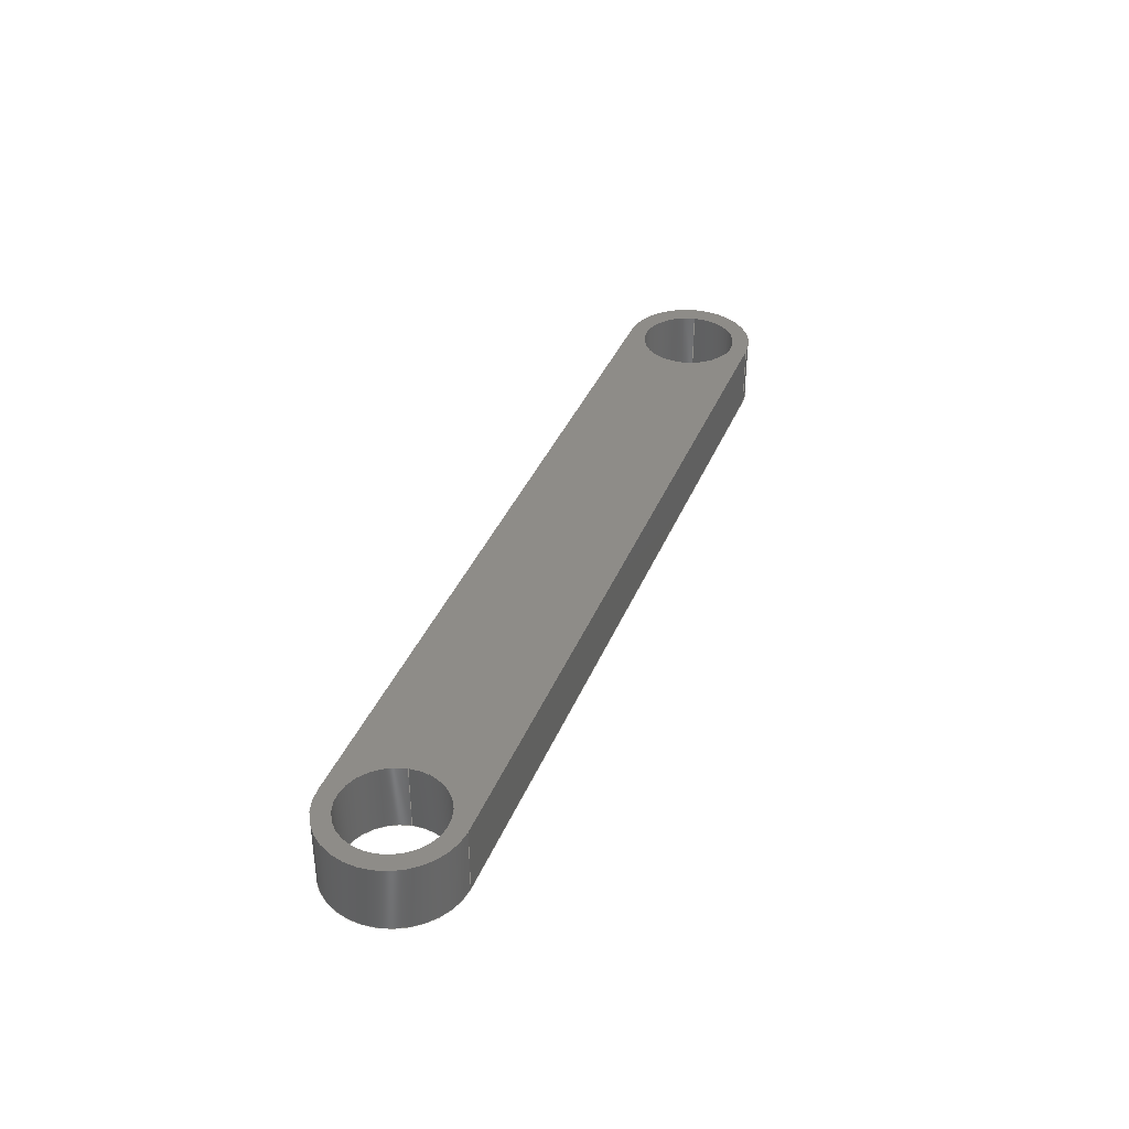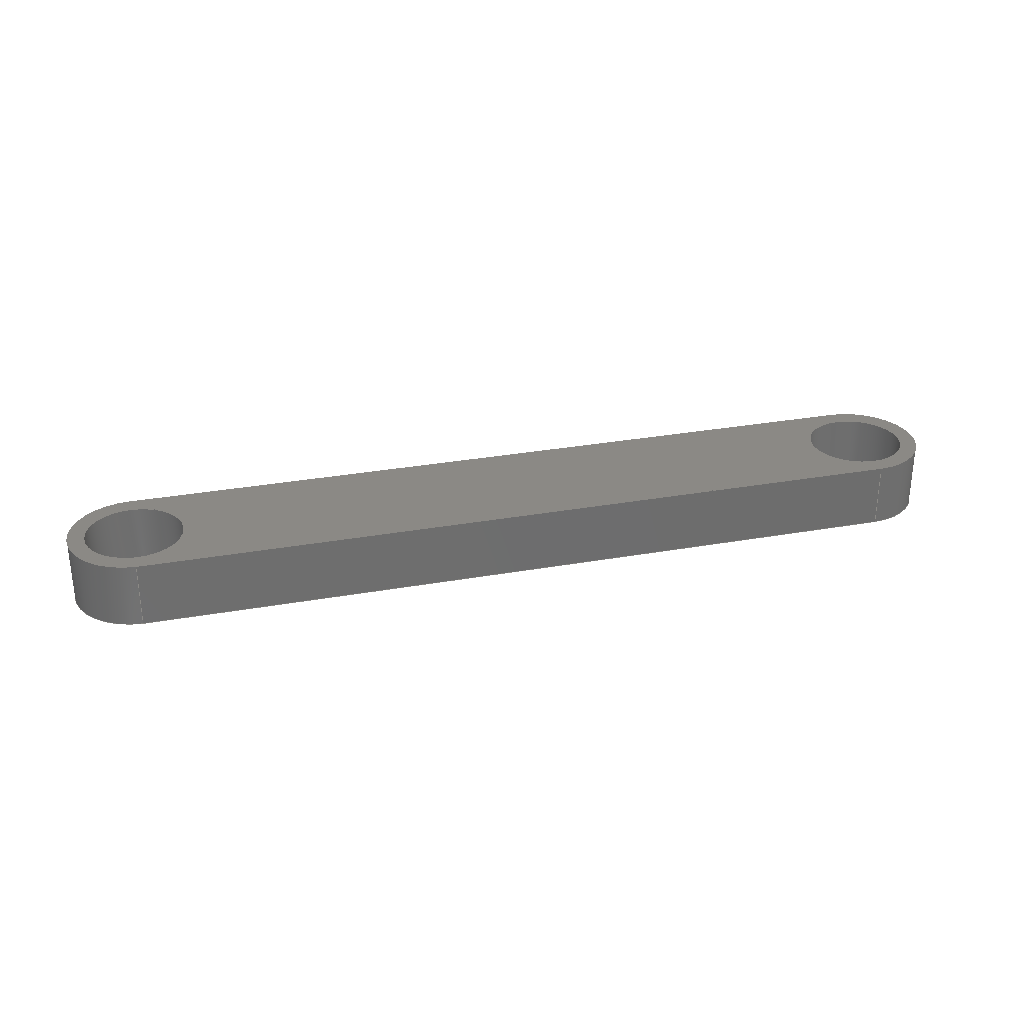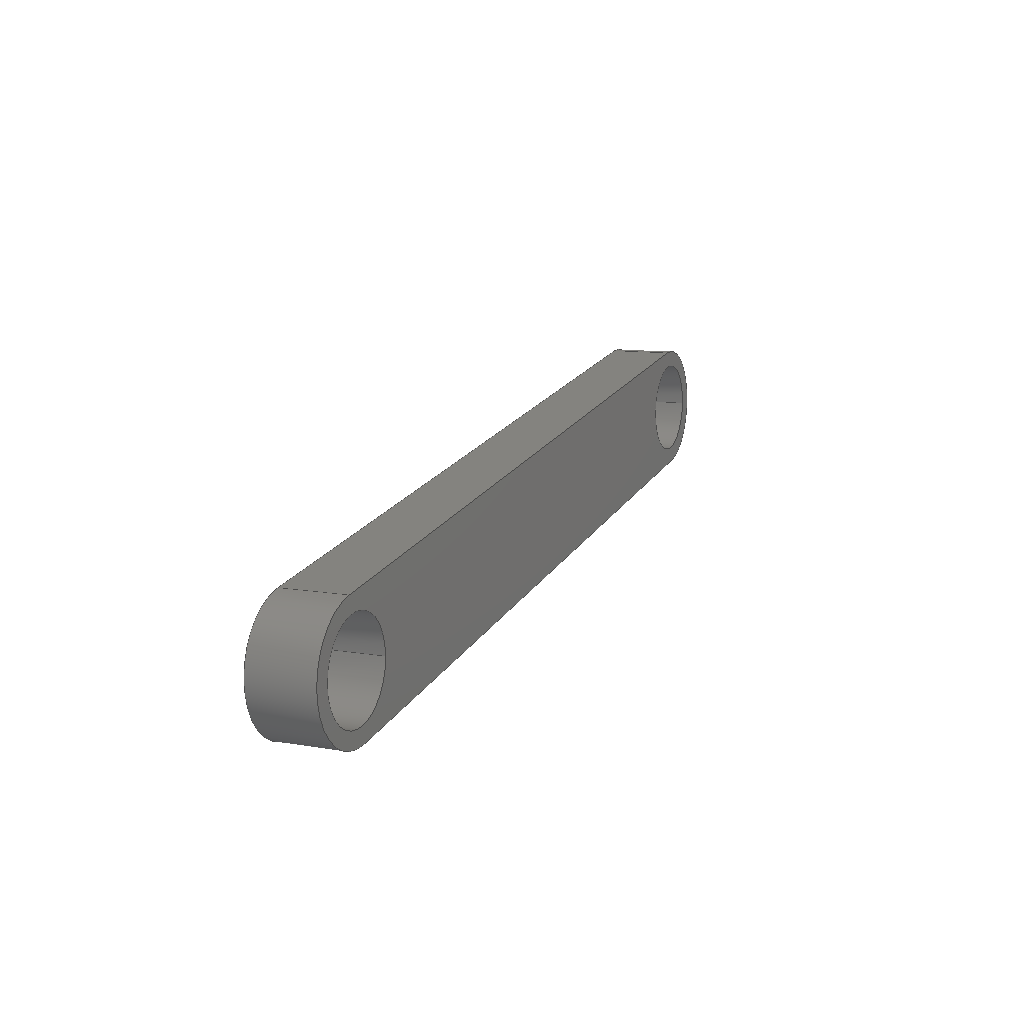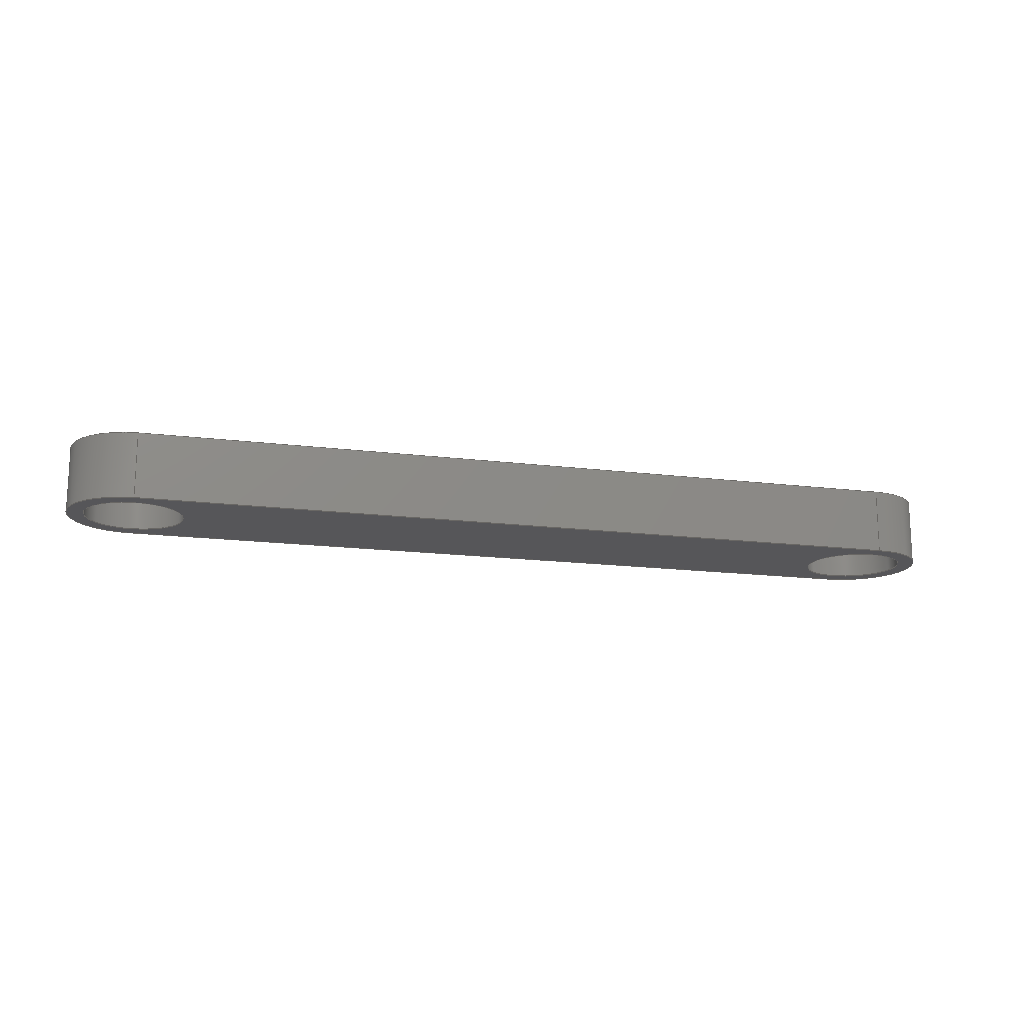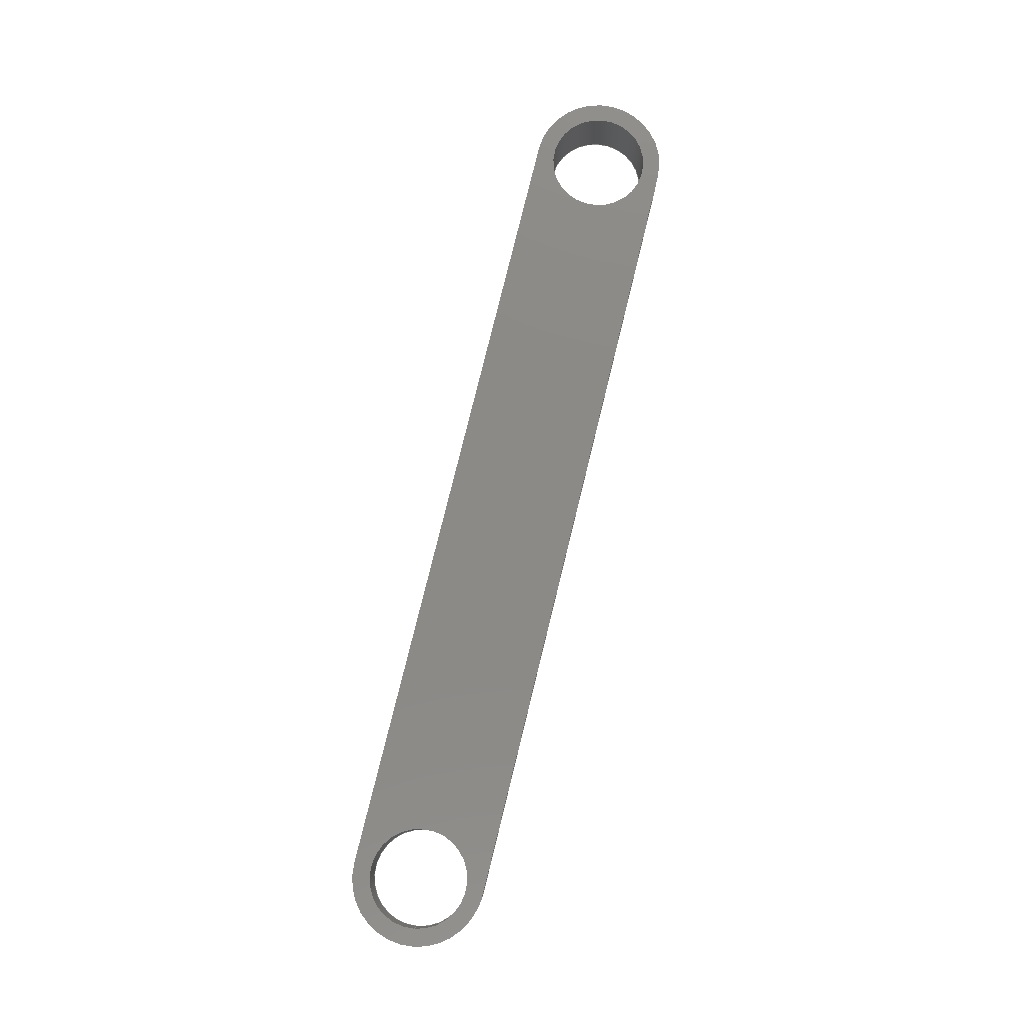
<metadata>
{"format":"step","ext":"step","renderer":"f3d","projection":"perspective","resolution":1024,"background":"white","views":[{"elev":37.3,"azim":101.2,"up":"+Z"},{"elev":29.6,"azim":-24.2,"up":"+Z"},{"elev":10.3,"azim":113.7,"up":"+Y"},{"elev":-16.1,"azim":-24.1,"up":"+Z"},{"elev":78.9,"azim":-85.5,"up":"+Z"}]}
</metadata>
<code>
ISO-10303-21;
DATA;
#1=MECHANICAL_DESIGN_GEOMETRIC_PRESENTATION_REPRESENTATION('',(#4),#256);
#2=SHAPE_REPRESENTATION_RELATIONSHIP('SRR','None',#263,#3);
#3=ADVANCED_BREP_SHAPE_REPRESENTATION('',(#5),#255);
#4=STYLED_ITEM('',(#273),#5);
#5=MANIFOLD_SOLID_BREP('Body1',#140);
#6=FACE_BOUND('',#29,.T.);
#7=FACE_BOUND('',#30,.T.);
#8=FACE_BOUND('',#32,.T.);
#9=FACE_BOUND('',#33,.T.);
#10=PLANE('',#163);
#11=PLANE('',#167);
#12=PLANE('',#168);
#13=PLANE('',#169);
#14=FACE_OUTER_BOUND('',#22,.T.);
#15=FACE_OUTER_BOUND('',#23,.T.);
#16=FACE_OUTER_BOUND('',#24,.T.);
#17=FACE_OUTER_BOUND('',#25,.T.);
#18=FACE_OUTER_BOUND('',#26,.T.);
#19=FACE_OUTER_BOUND('',#27,.T.);
#20=FACE_OUTER_BOUND('',#28,.T.);
#21=FACE_OUTER_BOUND('',#31,.T.);
#22=EDGE_LOOP('',(#92,#93,#94,#95));
#23=EDGE_LOOP('',(#96,#97,#98,#99));
#24=EDGE_LOOP('',(#100,#101,#102,#103));
#25=EDGE_LOOP('',(#104,#105,#106,#107));
#26=EDGE_LOOP('',(#108,#109,#110,#111));
#27=EDGE_LOOP('',(#112,#113,#114,#115));
#28=EDGE_LOOP('',(#116,#117,#118,#119));
#29=EDGE_LOOP('',(#120));
#30=EDGE_LOOP('',(#121));
#31=EDGE_LOOP('',(#122,#123,#124,#125));
#32=EDGE_LOOP('',(#126));
#33=EDGE_LOOP('',(#127));
#34=LINE('',#219,#44);
#35=LINE('',#225,#45);
#36=LINE('',#232,#46);
#37=LINE('',#235,#47);
#38=LINE('',#238,#48);
#39=LINE('',#240,#49);
#40=LINE('',#241,#50);
#41=LINE('',#247,#51);
#42=LINE('',#249,#52);
#43=LINE('',#250,#53);
#44=VECTOR('',#176,0.75);
#45=VECTOR('',#183,0.75);
#46=VECTOR('',#190,1);
#47=VECTOR('',#193,1);
#48=VECTOR('',#196,1);
#49=VECTOR('',#197,1);
#50=VECTOR('',#198,1);
#51=VECTOR('',#205,1);
#52=VECTOR('',#208,1);
#53=VECTOR('',#209,1);
#54=CIRCLE('',#155,0.75);
#55=CIRCLE('',#156,0.75);
#56=CIRCLE('',#158,0.75);
#57=CIRCLE('',#159,0.75);
#58=CIRCLE('',#161,1);
#59=CIRCLE('',#162,1);
#60=CIRCLE('',#165,1);
#61=CIRCLE('',#166,1);
#62=VERTEX_POINT('',#216);
#63=VERTEX_POINT('',#218);
#64=VERTEX_POINT('',#222);
#65=VERTEX_POINT('',#224);
#66=VERTEX_POINT('',#228);
#67=VERTEX_POINT('',#229);
#68=VERTEX_POINT('',#231);
#69=VERTEX_POINT('',#233);
#70=VERTEX_POINT('',#237);
#71=VERTEX_POINT('',#239);
#72=VERTEX_POINT('',#243);
#73=VERTEX_POINT('',#245);
#74=EDGE_CURVE('',#62,#62,#54,.T.);
#75=EDGE_CURVE('',#62,#63,#34,.T.);
#76=EDGE_CURVE('',#63,#63,#55,.T.);
#77=EDGE_CURVE('',#64,#64,#56,.T.);
#78=EDGE_CURVE('',#64,#65,#35,.T.);
#79=EDGE_CURVE('',#65,#65,#57,.T.);
#80=EDGE_CURVE('',#66,#67,#58,.T.);
#81=EDGE_CURVE('',#67,#68,#36,.T.);
#82=EDGE_CURVE('',#69,#68,#59,.T.);
#83=EDGE_CURVE('',#66,#69,#37,.T.);
#84=EDGE_CURVE('',#70,#66,#38,.T.);
#85=EDGE_CURVE('',#71,#69,#39,.T.);
#86=EDGE_CURVE('',#70,#71,#40,.T.);
#87=EDGE_CURVE('',#72,#70,#60,.T.);
#88=EDGE_CURVE('',#73,#71,#61,.T.);
#89=EDGE_CURVE('',#72,#73,#41,.T.);
#90=EDGE_CURVE('',#72,#67,#42,.T.);
#91=EDGE_CURVE('',#68,#73,#43,.T.);
#92=ORIENTED_EDGE('',*,*,#74,.F.);
#93=ORIENTED_EDGE('',*,*,#75,.T.);
#94=ORIENTED_EDGE('',*,*,#76,.T.);
#95=ORIENTED_EDGE('',*,*,#75,.F.);
#96=ORIENTED_EDGE('',*,*,#77,.F.);
#97=ORIENTED_EDGE('',*,*,#78,.T.);
#98=ORIENTED_EDGE('',*,*,#79,.T.);
#99=ORIENTED_EDGE('',*,*,#78,.F.);
#100=ORIENTED_EDGE('',*,*,#80,.T.);
#101=ORIENTED_EDGE('',*,*,#81,.T.);
#102=ORIENTED_EDGE('',*,*,#82,.F.);
#103=ORIENTED_EDGE('',*,*,#83,.F.);
#104=ORIENTED_EDGE('',*,*,#84,.T.);
#105=ORIENTED_EDGE('',*,*,#83,.T.);
#106=ORIENTED_EDGE('',*,*,#85,.F.);
#107=ORIENTED_EDGE('',*,*,#86,.F.);
#108=ORIENTED_EDGE('',*,*,#87,.T.);
#109=ORIENTED_EDGE('',*,*,#86,.T.);
#110=ORIENTED_EDGE('',*,*,#88,.F.);
#111=ORIENTED_EDGE('',*,*,#89,.F.);
#112=ORIENTED_EDGE('',*,*,#90,.F.);
#113=ORIENTED_EDGE('',*,*,#89,.T.);
#114=ORIENTED_EDGE('',*,*,#91,.F.);
#115=ORIENTED_EDGE('',*,*,#81,.F.);
#116=ORIENTED_EDGE('',*,*,#91,.T.);
#117=ORIENTED_EDGE('',*,*,#88,.T.);
#118=ORIENTED_EDGE('',*,*,#85,.T.);
#119=ORIENTED_EDGE('',*,*,#82,.T.);
#120=ORIENTED_EDGE('',*,*,#77,.T.);
#121=ORIENTED_EDGE('',*,*,#74,.T.);
#122=ORIENTED_EDGE('',*,*,#90,.T.);
#123=ORIENTED_EDGE('',*,*,#80,.F.);
#124=ORIENTED_EDGE('',*,*,#84,.F.);
#125=ORIENTED_EDGE('',*,*,#87,.F.);
#126=ORIENTED_EDGE('',*,*,#79,.F.);
#127=ORIENTED_EDGE('',*,*,#76,.F.);
#128=CYLINDRICAL_SURFACE('',#154,0.75);
#129=CYLINDRICAL_SURFACE('',#157,0.75);
#130=CYLINDRICAL_SURFACE('',#160,1);
#131=CYLINDRICAL_SURFACE('',#164,1);
#132=ADVANCED_FACE('',(#14),#128,.F.);
#133=ADVANCED_FACE('',(#15),#129,.F.);
#134=ADVANCED_FACE('',(#16),#130,.T.);
#135=ADVANCED_FACE('',(#17),#10,.T.);
#136=ADVANCED_FACE('',(#18),#131,.T.);
#137=ADVANCED_FACE('',(#19),#11,.T.);
#138=ADVANCED_FACE('',(#20,#6,#7),#12,.T.);
#139=ADVANCED_FACE('',(#21,#8,#9),#13,.F.);
#140=CLOSED_SHELL('',(#132,#133,#134,#135,#136,#137,#138,#139));
#141=DERIVED_UNIT_ELEMENT(#143,1);
#142=DERIVED_UNIT_ELEMENT(#258,3);
#143=(
MASS_UNIT()
NAMED_UNIT(*)
SI_UNIT(.KILO.,.GRAM.)
);
#144=DERIVED_UNIT((#141,#142));
#145=MEASURE_REPRESENTATION_ITEM('density measure',
POSITIVE_RATIO_MEASURE(7850),#144);
#146=PROPERTY_DEFINITION_REPRESENTATION(#151,#148);
#147=PROPERTY_DEFINITION_REPRESENTATION(#152,#149);
#148=REPRESENTATION('material name',(#150),#255);
#149=REPRESENTATION('density',(#145),#255);
#150=DESCRIPTIVE_REPRESENTATION_ITEM('Steel','Steel');
#151=PROPERTY_DEFINITION('material property','material name',#265);
#152=PROPERTY_DEFINITION('material property','density of part',#265);
#153=AXIS2_PLACEMENT_3D('placement',#214,#170,#171);
#154=AXIS2_PLACEMENT_3D('',#215,#172,#173);
#155=AXIS2_PLACEMENT_3D('',#217,#174,#175);
#156=AXIS2_PLACEMENT_3D('',#220,#177,#178);
#157=AXIS2_PLACEMENT_3D('',#221,#179,#180);
#158=AXIS2_PLACEMENT_3D('',#223,#181,#182);
#159=AXIS2_PLACEMENT_3D('',#226,#184,#185);
#160=AXIS2_PLACEMENT_3D('',#227,#186,#187);
#161=AXIS2_PLACEMENT_3D('',#230,#188,#189);
#162=AXIS2_PLACEMENT_3D('',#234,#191,#192);
#163=AXIS2_PLACEMENT_3D('',#236,#194,#195);
#164=AXIS2_PLACEMENT_3D('',#242,#199,#200);
#165=AXIS2_PLACEMENT_3D('',#244,#201,#202);
#166=AXIS2_PLACEMENT_3D('',#246,#203,#204);
#167=AXIS2_PLACEMENT_3D('',#248,#206,#207);
#168=AXIS2_PLACEMENT_3D('',#251,#210,#211);
#169=AXIS2_PLACEMENT_3D('',#252,#212,#213);
#170=DIRECTION('axis',(0,0,1));
#171=DIRECTION('refdir',(1,0,0));
#172=DIRECTION('center_axis',(0,0,1));
#173=DIRECTION('ref_axis',(1,0,0));
#174=DIRECTION('center_axis',(0,0,-1));
#175=DIRECTION('ref_axis',(1,0,0));
#176=DIRECTION('',(0,0,-1));
#177=DIRECTION('center_axis',(0,0,-1));
#178=DIRECTION('ref_axis',(1,0,0));
#179=DIRECTION('center_axis',(0,0,1));
#180=DIRECTION('ref_axis',(1,0,0));
#181=DIRECTION('center_axis',(0,0,-1));
#182=DIRECTION('ref_axis',(1,0,0));
#183=DIRECTION('',(0,0,-1));
#184=DIRECTION('center_axis',(0,0,-1));
#185=DIRECTION('ref_axis',(1,0,0));
#186=DIRECTION('center_axis',(0,0,1));
#187=DIRECTION('ref_axis',(-0.1622,-0.9867,0));
#188=DIRECTION('center_axis',(0,0,1));
#189=DIRECTION('ref_axis',(-0.1622,-0.9867,0));
#190=DIRECTION('',(0,0,1));
#191=DIRECTION('center_axis',(0,0,1));
#192=DIRECTION('ref_axis',(-0.1622,-0.9867,0));
#193=DIRECTION('',(0,0,1));
#194=DIRECTION('center_axis',(-0.1622,-0.9867,0));
#195=DIRECTION('ref_axis',(0.9867,-0.1622,0));
#196=DIRECTION('',(0.9867,-0.1622,0));
#197=DIRECTION('',(0.9867,-0.1622,0));
#198=DIRECTION('',(0,0,1));
#199=DIRECTION('center_axis',(0,0,1));
#200=DIRECTION('ref_axis',(0.1622,0.9868,0));
#201=DIRECTION('center_axis',(0,0,1));
#202=DIRECTION('ref_axis',(0.1622,0.9868,0));
#203=DIRECTION('center_axis',(0,0,1));
#204=DIRECTION('ref_axis',(0.1622,0.9868,0));
#205=DIRECTION('',(0,0,1));
#206=DIRECTION('center_axis',(0.1622,0.9868,0));
#207=DIRECTION('ref_axis',(-0.9868,0.1622,0));
#208=DIRECTION('',(0.9868,-0.1622,0));
#209=DIRECTION('',(-0.9868,0.1622,0));
#210=DIRECTION('center_axis',(0,0,1));
#211=DIRECTION('ref_axis',(1,0,0));
#212=DIRECTION('center_axis',(0,0,1));
#213=DIRECTION('ref_axis',(1,0,0));
#214=CARTESIAN_POINT('',(0,0,0));
#215=CARTESIAN_POINT('Origin',(-65.23,18.61,0));
#216=CARTESIAN_POINT('',(-65.98,18.61,1));
#217=CARTESIAN_POINT('Origin',(-65.23,18.61,1));
#218=CARTESIAN_POINT('',(-65.98,18.61,0));
#219=CARTESIAN_POINT('',(-65.98,18.61,0));
#220=CARTESIAN_POINT('Origin',(-65.23,18.61,0));
#221=CARTESIAN_POINT('Origin',(-53.48,16.68,0));
#222=CARTESIAN_POINT('',(-54.23,16.68,1));
#223=CARTESIAN_POINT('Origin',(-53.48,16.68,1));
#224=CARTESIAN_POINT('',(-54.23,16.68,0));
#225=CARTESIAN_POINT('',(-54.23,16.68,0));
#226=CARTESIAN_POINT('Origin',(-53.48,16.68,0));
#227=CARTESIAN_POINT('Origin',(-53.48,16.68,0));
#228=CARTESIAN_POINT('',(-53.64,15.7,0));
#229=CARTESIAN_POINT('',(-53.3,17.67,0));
#230=CARTESIAN_POINT('Origin',(-53.48,16.68,0));
#231=CARTESIAN_POINT('',(-53.3,17.67,1));
#232=CARTESIAN_POINT('',(-53.3,17.67,0));
#233=CARTESIAN_POINT('',(-53.64,15.7,1));
#234=CARTESIAN_POINT('Origin',(-53.48,16.68,1));
#235=CARTESIAN_POINT('',(-53.64,15.7,0));
#236=CARTESIAN_POINT('Origin',(-65.43,17.64,0));
#237=CARTESIAN_POINT('',(-65.43,17.64,0));
#238=CARTESIAN_POINT('',(-65.43,17.64,0));
#239=CARTESIAN_POINT('',(-65.43,17.64,1));
#240=CARTESIAN_POINT('',(-65.43,17.64,1));
#241=CARTESIAN_POINT('',(-65.43,17.64,0));
#242=CARTESIAN_POINT('Origin',(-65.23,18.61,0));
#243=CARTESIAN_POINT('',(-65.06,19.6,0));
#244=CARTESIAN_POINT('Origin',(-65.23,18.61,0));
#245=CARTESIAN_POINT('',(-65.06,19.6,1));
#246=CARTESIAN_POINT('Origin',(-65.23,18.61,1));
#247=CARTESIAN_POINT('',(-65.06,19.6,0));
#248=CARTESIAN_POINT('Origin',(-53.3,17.67,0));
#249=CARTESIAN_POINT('',(-65.06,19.6,0));
#250=CARTESIAN_POINT('',(-65.06,19.6,1));
#251=CARTESIAN_POINT('Origin',(-59.35,17.65,1));
#252=CARTESIAN_POINT('Origin',(-59.35,17.65,0));
#253=UNCERTAINTY_MEASURE_WITH_UNIT(LENGTH_MEASURE(0.001),#257,
'DISTANCE_ACCURACY_VALUE',
'Maximum model space distance between geometric entities at asserted c
onnectivities');
#254=UNCERTAINTY_MEASURE_WITH_UNIT(LENGTH_MEASURE(0.001),#257,
'DISTANCE_ACCURACY_VALUE',
'Maximum model space distance between geometric entities at asserted c
onnectivities');
#255=(
GEOMETRIC_REPRESENTATION_CONTEXT(3)
GLOBAL_UNCERTAINTY_ASSIGNED_CONTEXT((#253))
GLOBAL_UNIT_ASSIGNED_CONTEXT((#257,#259,#260))
REPRESENTATION_CONTEXT('','3D')
);
#256=(
GEOMETRIC_REPRESENTATION_CONTEXT(3)
GLOBAL_UNCERTAINTY_ASSIGNED_CONTEXT((#254))
GLOBAL_UNIT_ASSIGNED_CONTEXT((#257,#259,#260))
REPRESENTATION_CONTEXT('','3D')
);
#257=(
LENGTH_UNIT()
NAMED_UNIT(*)
SI_UNIT(.CENTI.,.METRE.)
);
#258=(
LENGTH_UNIT()
NAMED_UNIT(*)
SI_UNIT($,.METRE.)
);
#259=(
NAMED_UNIT(*)
PLANE_ANGLE_UNIT()
SI_UNIT($,.RADIAN.)
);
#260=(
NAMED_UNIT(*)
SI_UNIT($,.STERADIAN.)
SOLID_ANGLE_UNIT()
);
#261=SHAPE_DEFINITION_REPRESENTATION(#262,#263);
#262=PRODUCT_DEFINITION_SHAPE('',$,#265);
#263=SHAPE_REPRESENTATION('',(#153),#255);
#264=PRODUCT_DEFINITION_CONTEXT('part definition',#269,'design');
#265=PRODUCT_DEFINITION('ramie 1 ','ramie 1 ',#266,#264);
#266=PRODUCT_DEFINITION_FORMATION('',$,#271);
#267=PRODUCT_RELATED_PRODUCT_CATEGORY('ramie 1 ','ramie 1 ',(#271));
#268=APPLICATION_PROTOCOL_DEFINITION('international standard',
'automotive_design',2009,#269);
#269=APPLICATION_CONTEXT(
'Core Data for Automotive Mechanical Design Process');
#270=PRODUCT_CONTEXT('part definition',#269,'mechanical');
#271=PRODUCT('ramie 1 ','ramie 1 ',$,(#270));
#272=PRESENTATION_STYLE_ASSIGNMENT((#274));
#273=PRESENTATION_STYLE_ASSIGNMENT((#275));
#274=SURFACE_STYLE_USAGE(.BOTH.,#276);
#275=SURFACE_STYLE_USAGE(.BOTH.,#277);
#276=SURFACE_SIDE_STYLE('',(#278));
#277=SURFACE_SIDE_STYLE('',(#279));
#278=SURFACE_STYLE_FILL_AREA(#280);
#279=SURFACE_STYLE_FILL_AREA(#281);
#280=FILL_AREA_STYLE('Steel - Satin',(#282));
#281=FILL_AREA_STYLE('Paint - Enamel Glossy (Dark Grey)',(#283));
#282=FILL_AREA_STYLE_COLOUR('Steel - Satin',#284);
#283=FILL_AREA_STYLE_COLOUR('Paint - Enamel Glossy (Dark Grey)',#285);
#284=COLOUR_RGB('Steel - Satin',0.6275,0.6275,0.6275);
#285=COLOUR_RGB('Paint - Enamel Glossy (Dark Grey)',0.349,0.349,
0.349);
ENDSEC;
END-ISO-10303-21;

</code>
